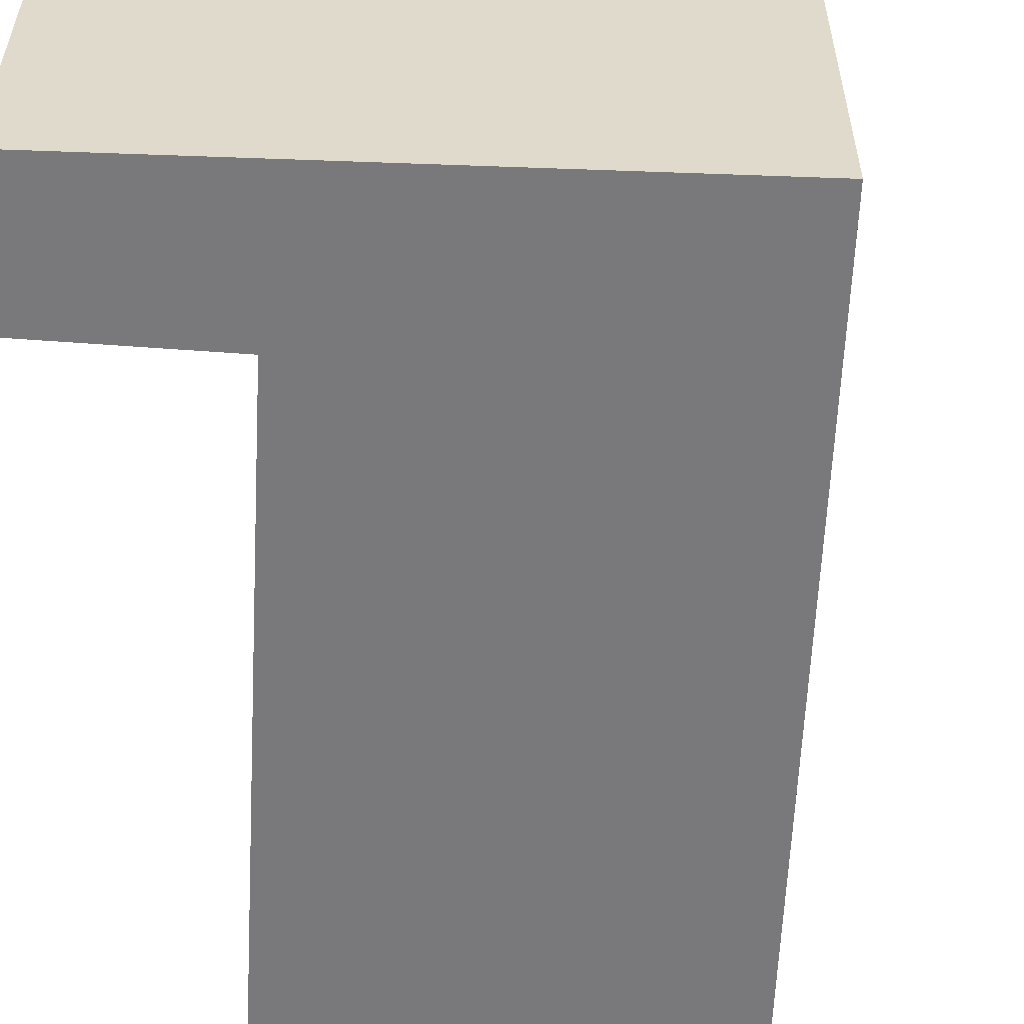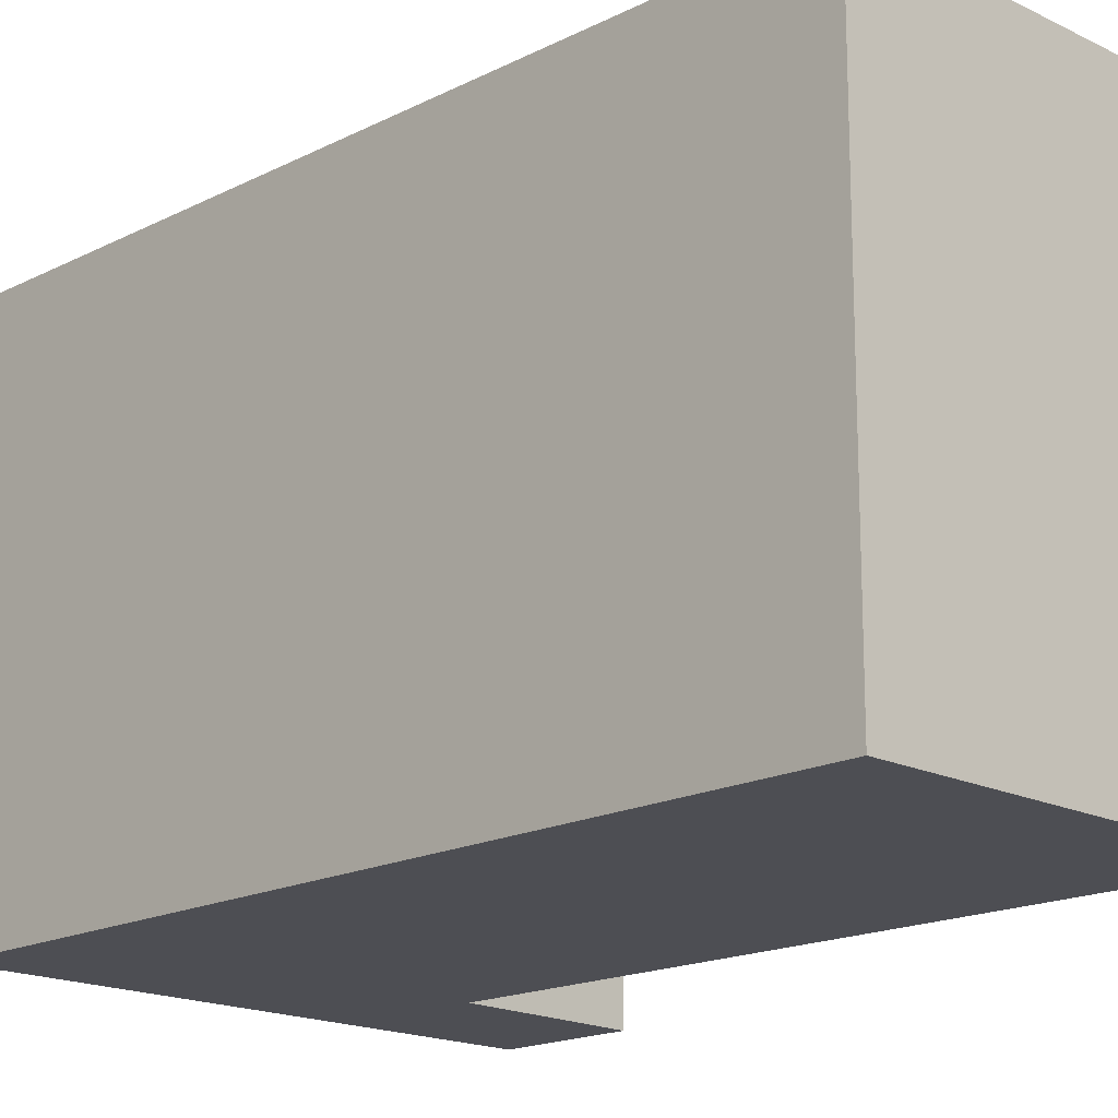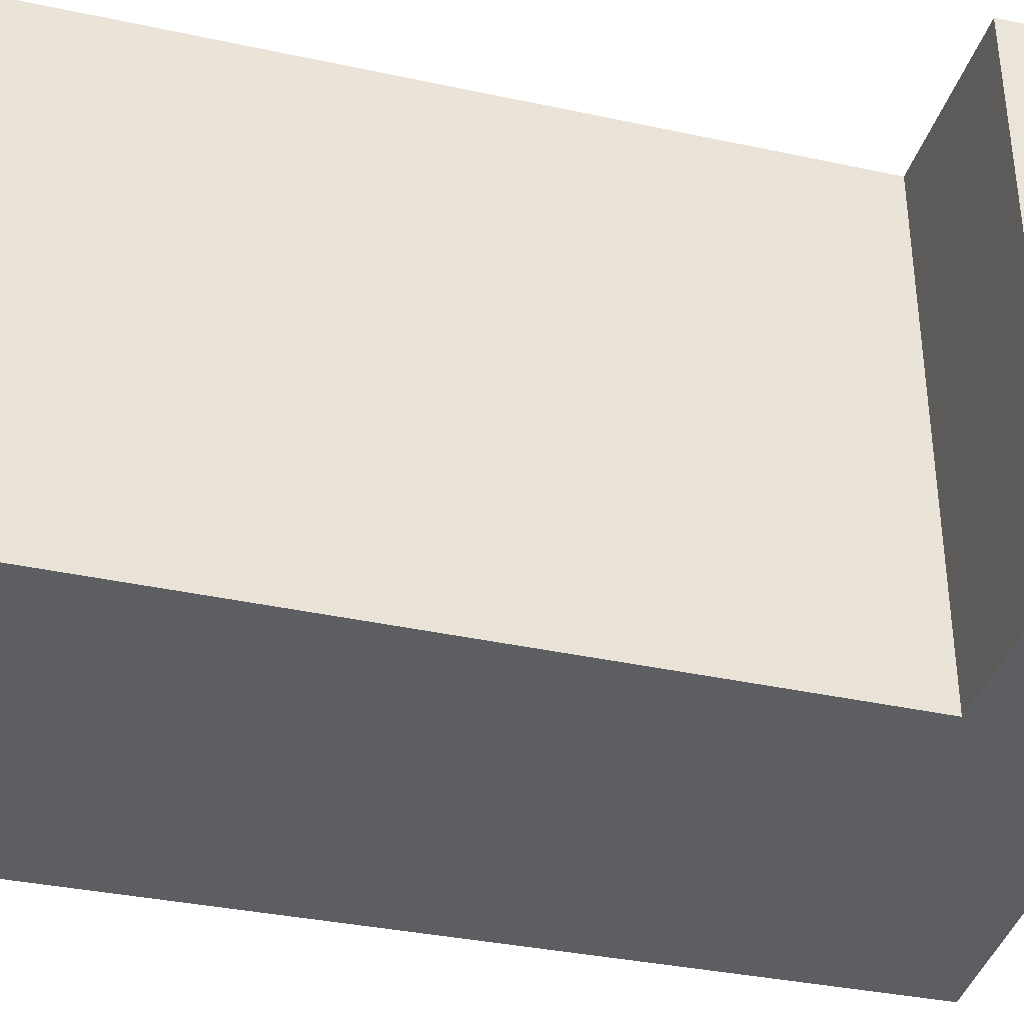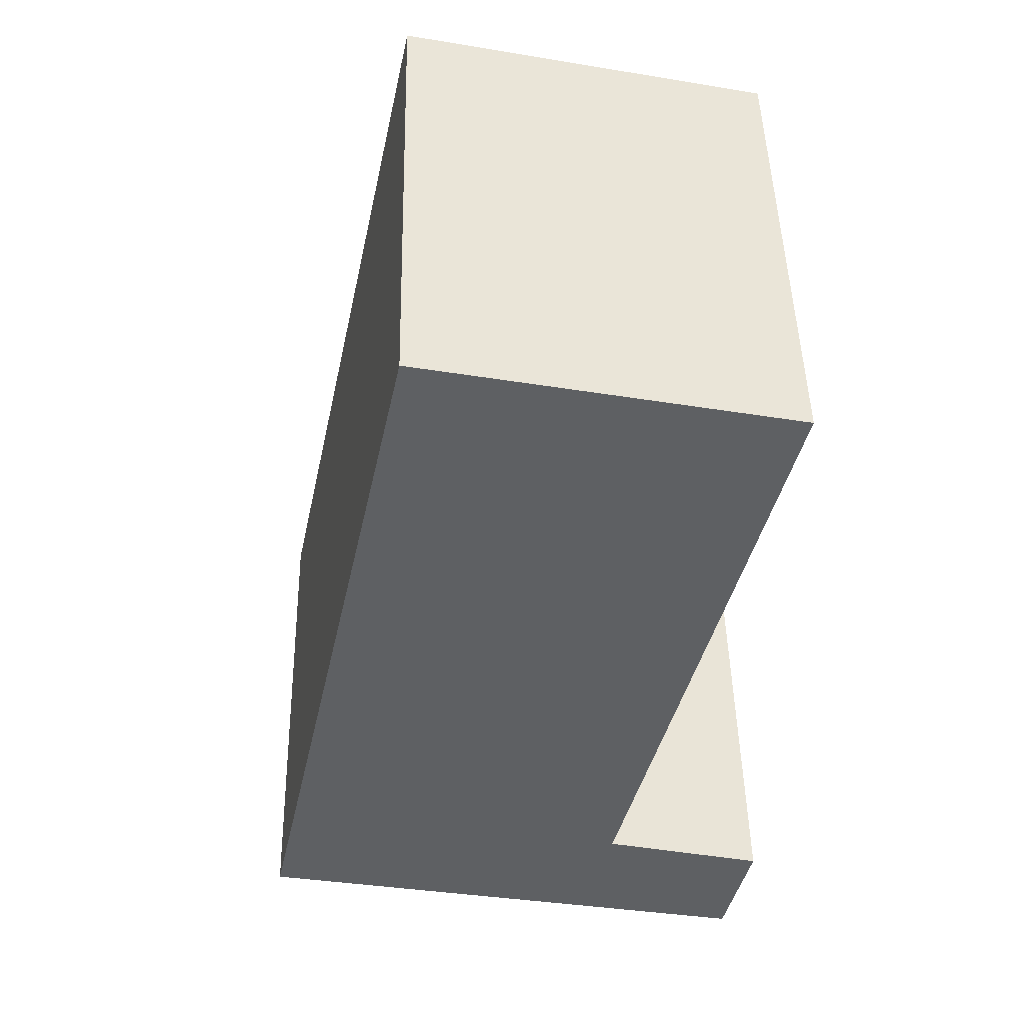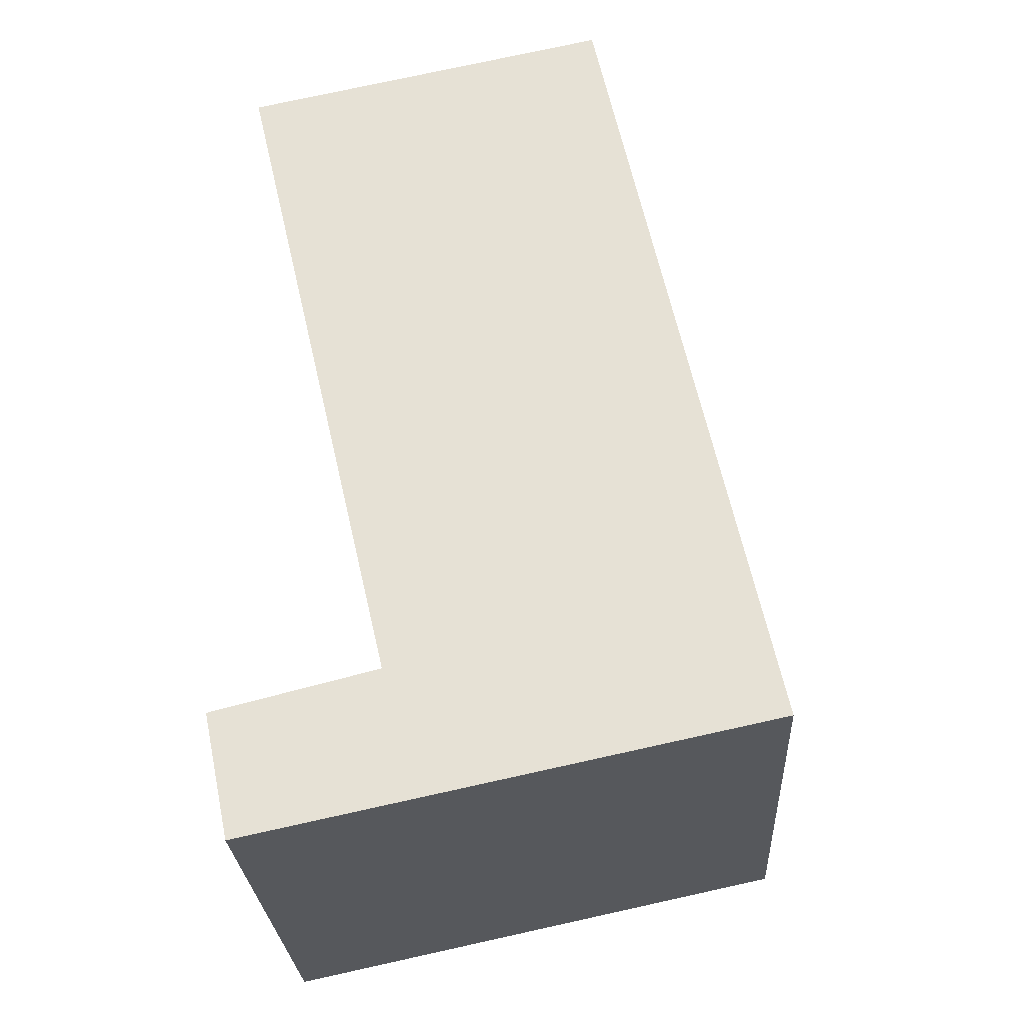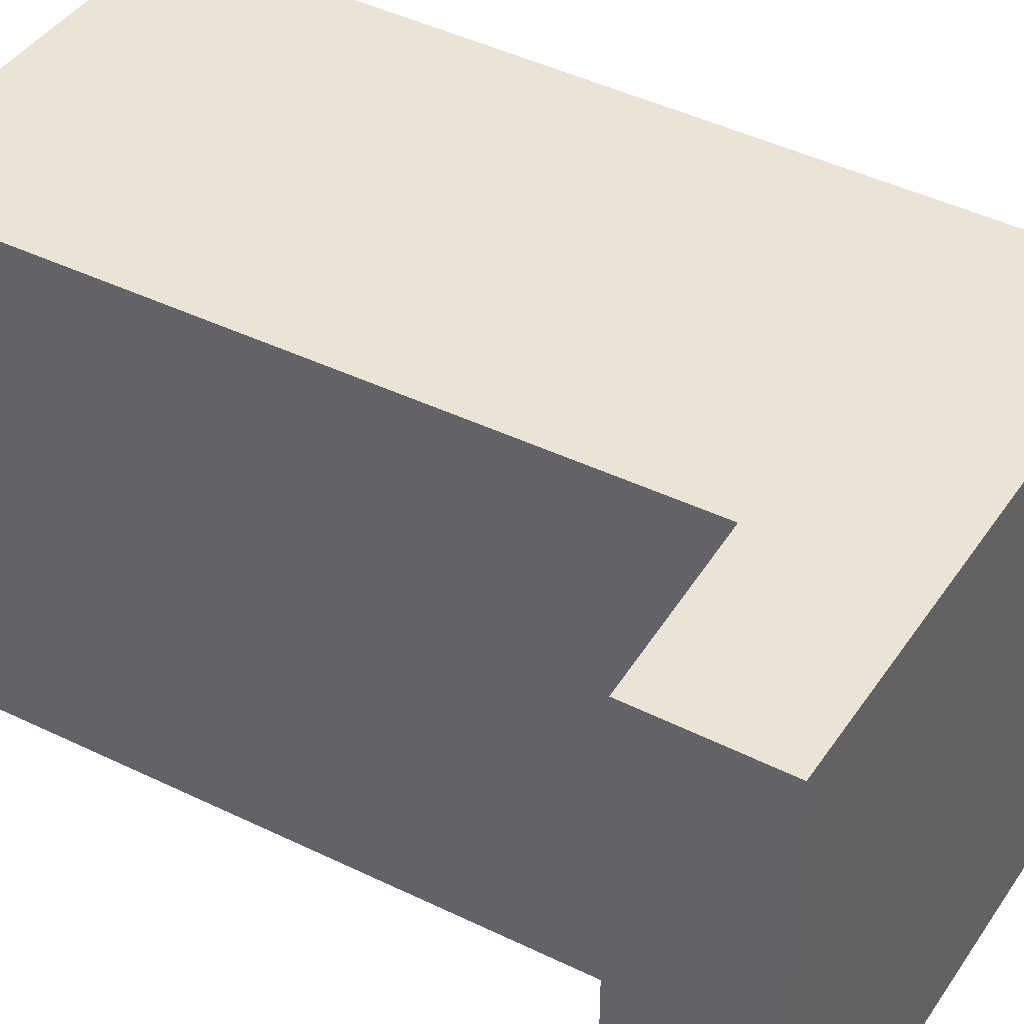
<metadata>
{"format":"obj","ext":"obj","renderer":"f3d","projection":"perspective","resolution":1024,"background":"white","views":[{"elev":-57.9,"azim":-170.2,"up":"+Y"},{"elev":-17.4,"azim":-32.7,"up":"+Y"},{"elev":-37.9,"azim":87.6,"up":"+Y"},{"elev":47.5,"azim":-1.2,"up":"+Z"},{"elev":-27.7,"azim":-176.8,"up":"+Z"},{"elev":42.4,"azim":133.2,"up":"+Y"}]}
</metadata>
<code>
v  2.827 2.678 -0.599
v  0 2.678 1.64e-16
v  2.971 2.678 0.08
v  2.078 2.678 0.305
v  2.927 2.678 3.963
v  0.928 2.678 4.386
v  2.971 -4.899e-18 0.08
v  2.827 3.668e-17 -0.599
v  2.927 -2.427e-16 3.963
v  2.078 -1.868e-17 0.305
v  0 0 0
v  0.928 -2.686e-16 4.386
g defaultobject
f 1 2 3
f 4 3 2
f 5 4 2
f 6 5 2
f 7 1 3
f 1 7 8
f 9 4 5
f 4 9 10
f 8 2 1
f 2 8 11
f 11 6 2
f 6 11 12
f 12 5 6
f 5 12 9
f 10 3 4
f 3 10 7
f 7 11 8
f 11 7 10
f 11 10 12
f 12 10 9

</code>
